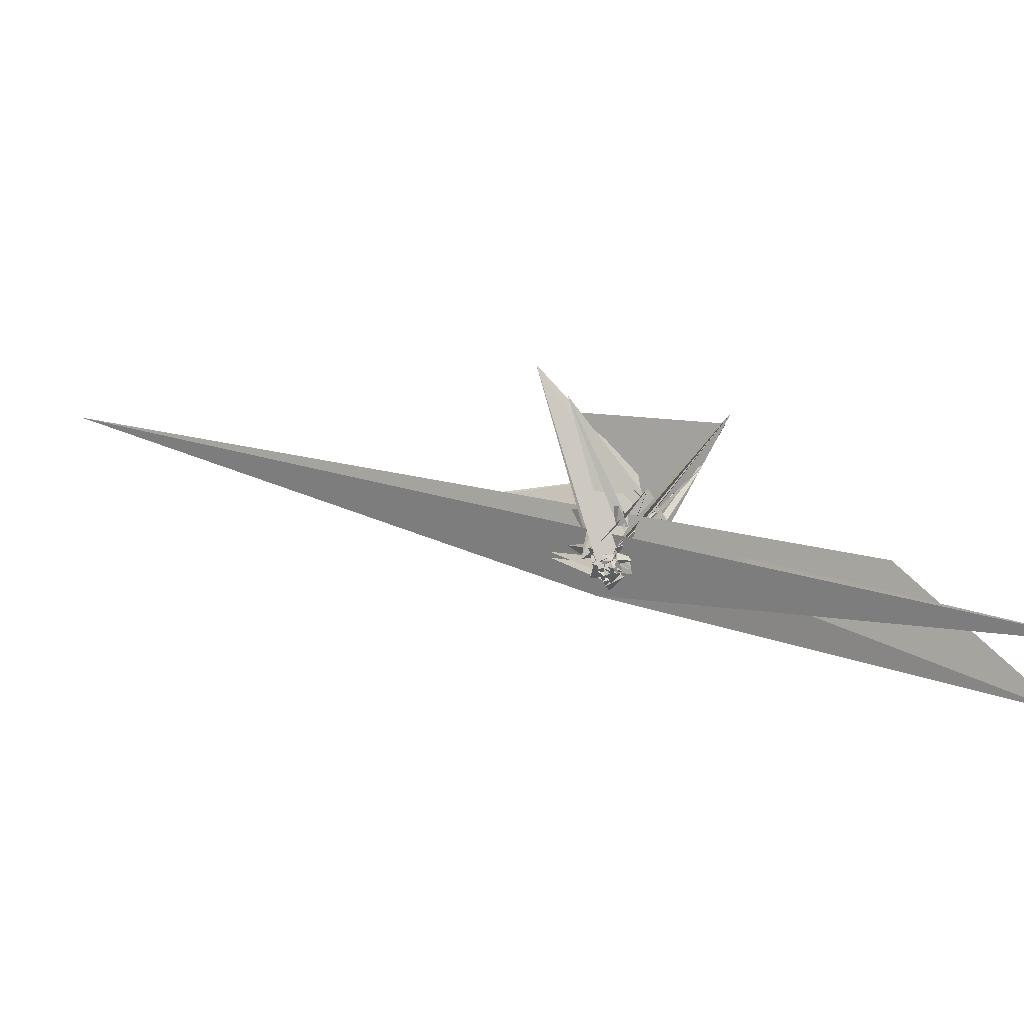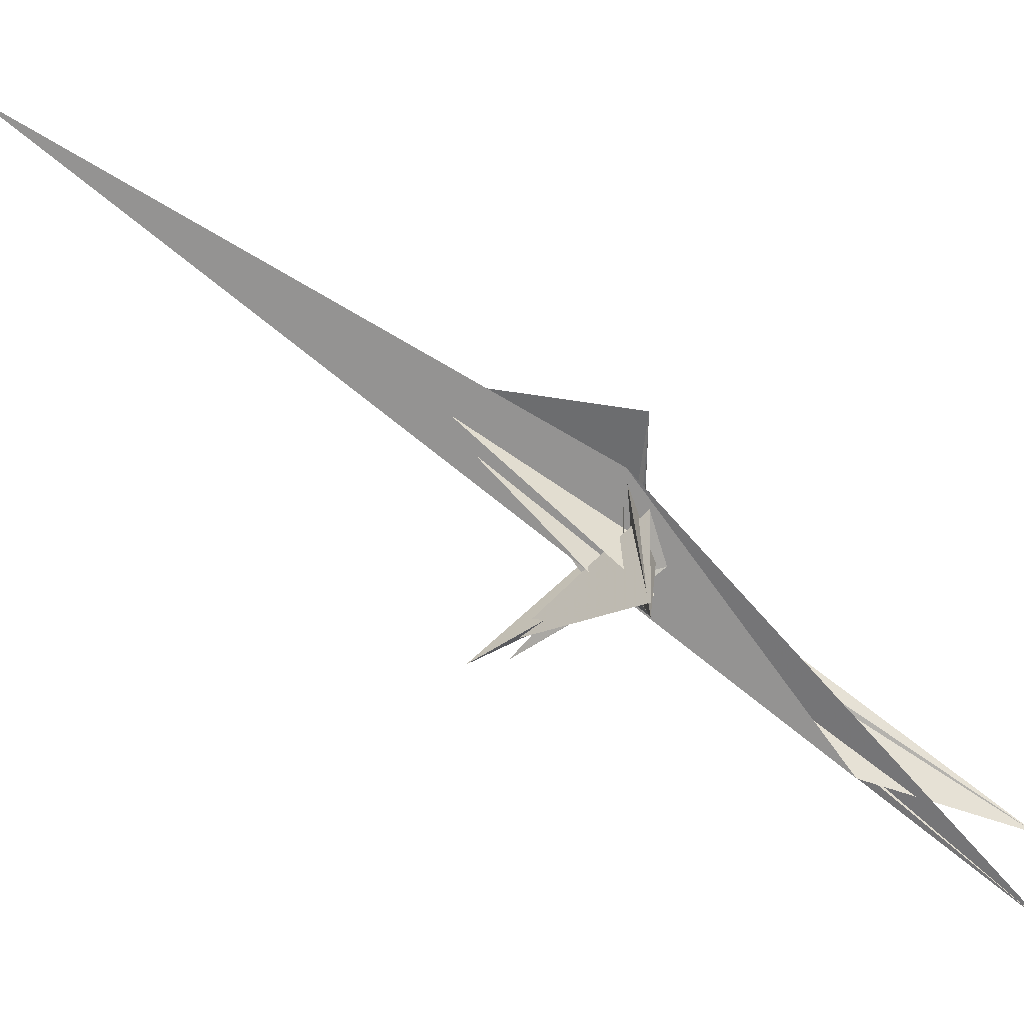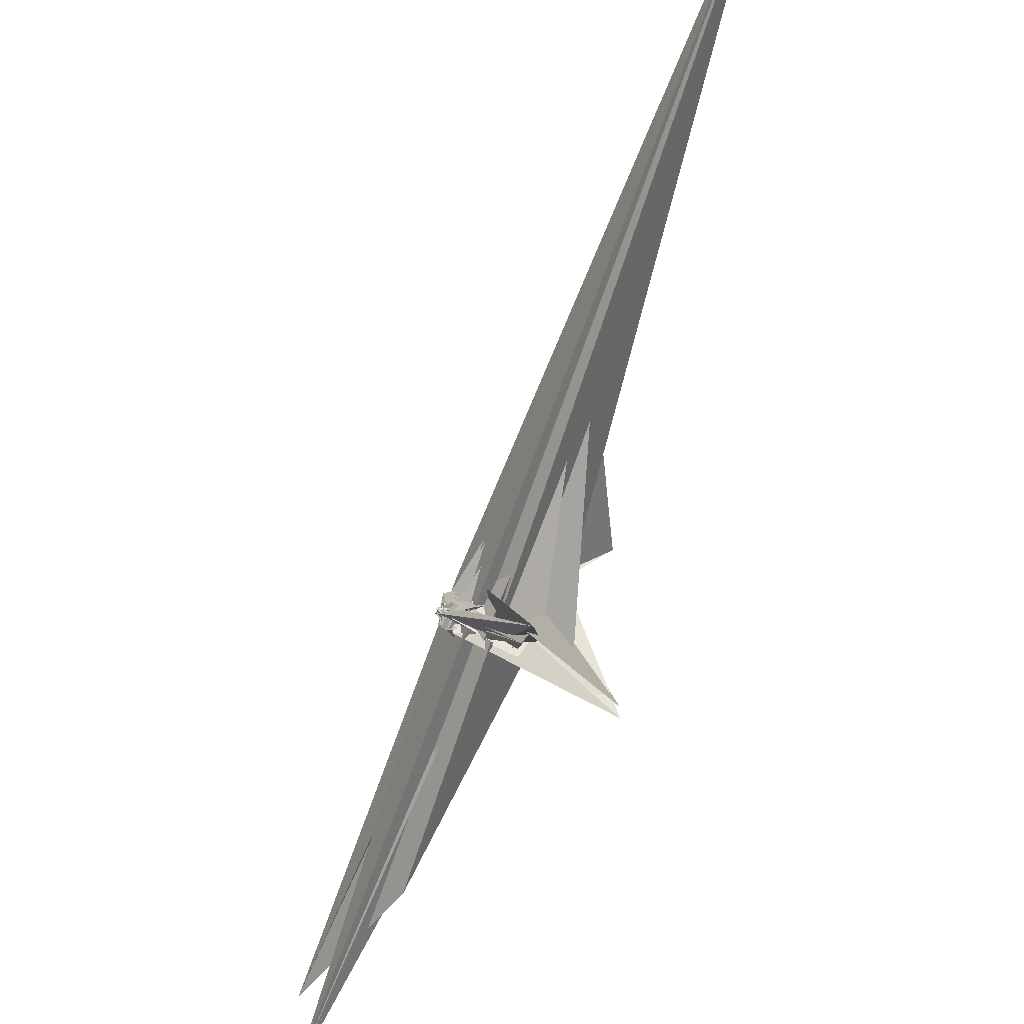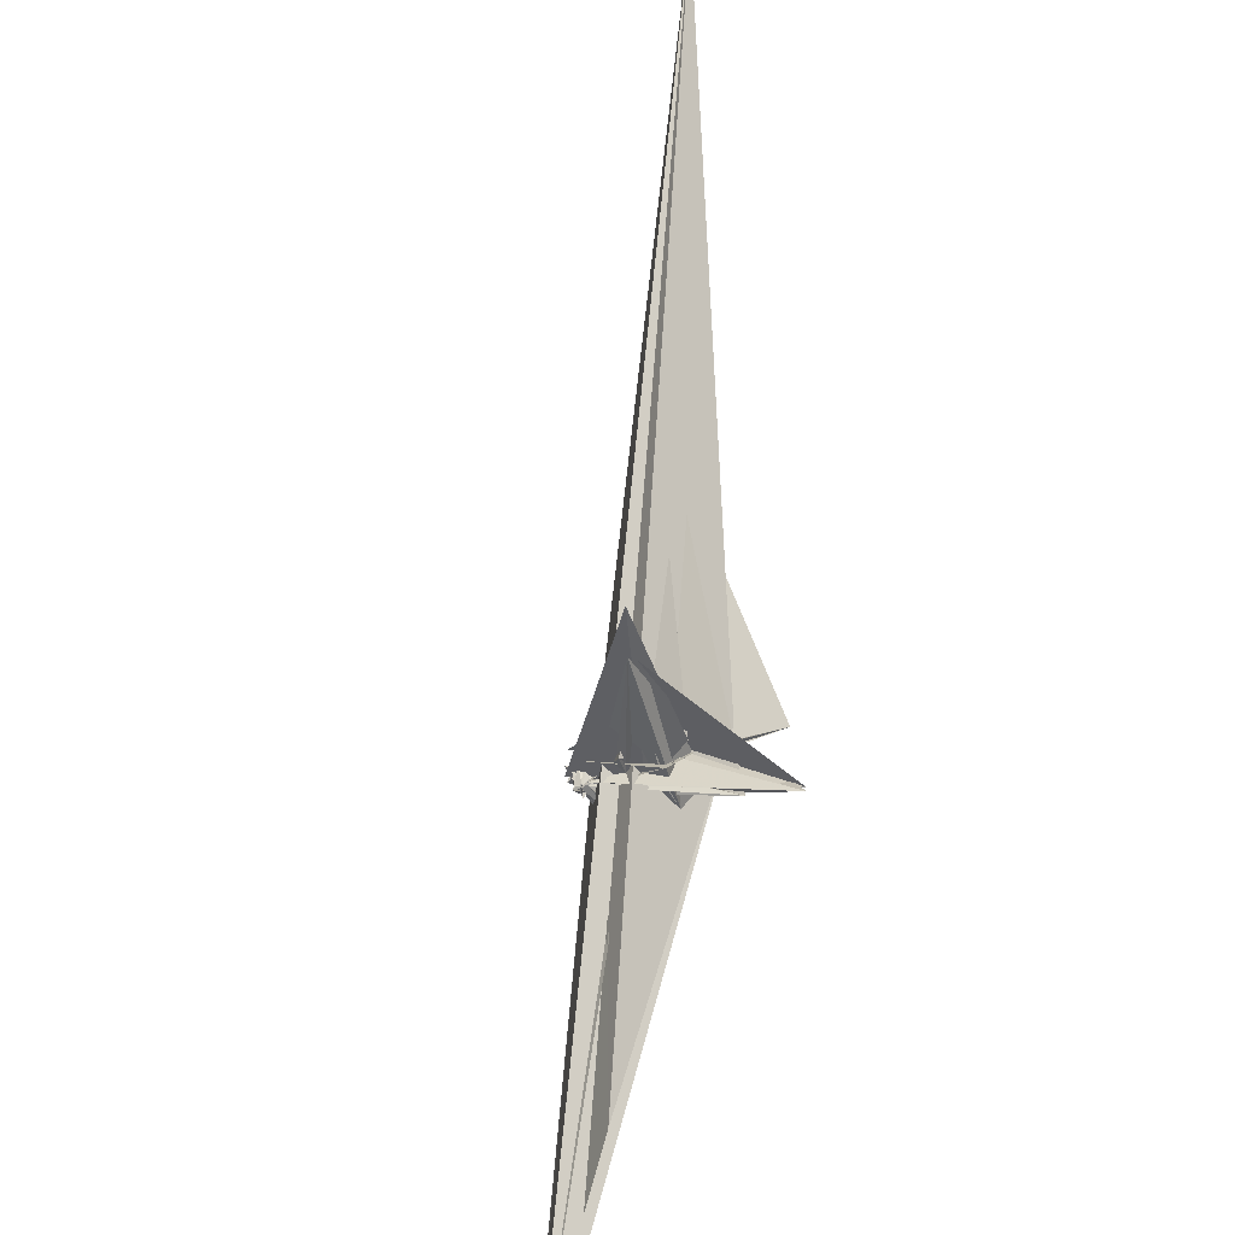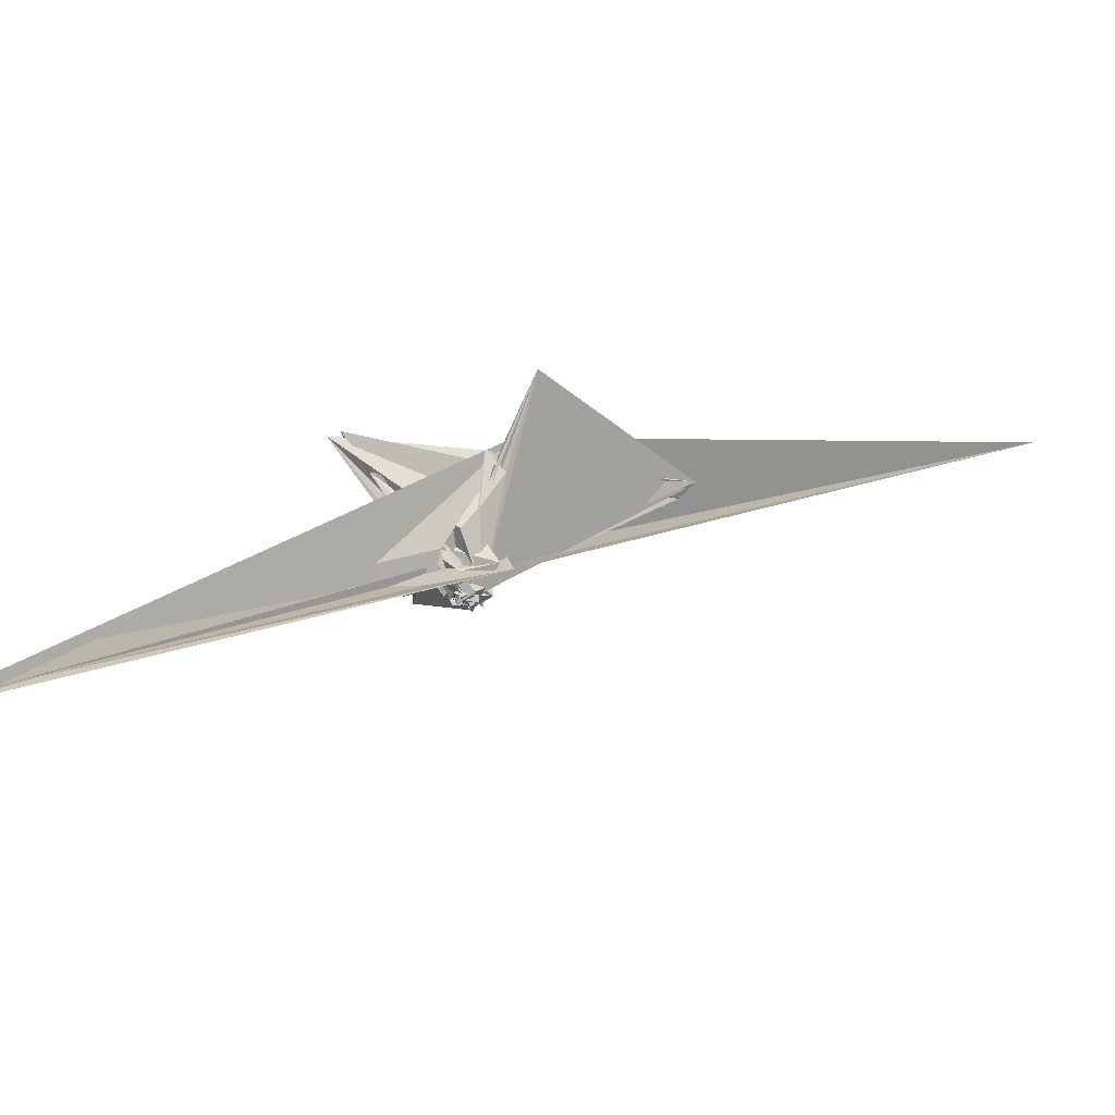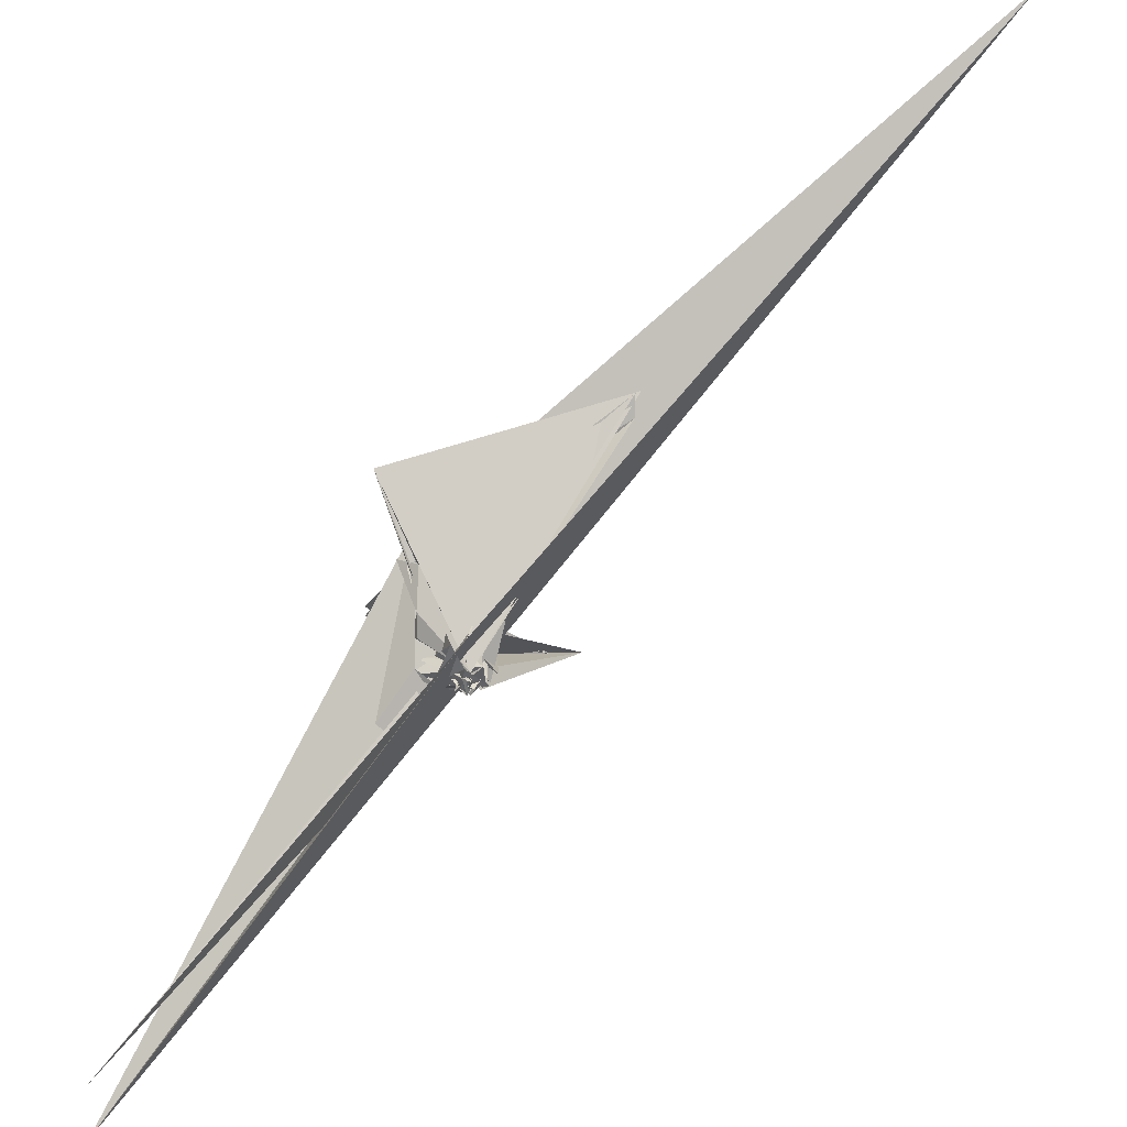
<metadata>
{"format":"obj","ext":"obj","renderer":"f3d","projection":"perspective","resolution":1024,"background":"white","views":[{"elev":-45.8,"azim":-19.5,"up":"+Z"},{"elev":-20.1,"azim":28.3,"up":"+Y"},{"elev":-35.4,"azim":-70.1,"up":"+Y"},{"elev":-77.1,"azim":-52.1,"up":"+Y"},{"elev":-45.4,"azim":113.1,"up":"+Z"},{"elev":-41.6,"azim":174.7,"up":"+Z"}]}
</metadata>
<code>
v -3.118 -70.39 -71.39
v -1896 1685 1784
v 129.9 112 94.5
v 331.2 419.3 452.6
v 153.4 226.5 190.6
v 232.5 182.9 246.9
v 133.8 112 38.86
v 194 199.7 196.2
v -569.8 592.8 611.2
v 26.14 -163.2 242.8
v -75 95.8 22.02
v 96.86 -58.41 21.33
v 133.8 127.5 149.2
v 162.7 136.9 182.3
v 24.09 32.28 53.8
v -36.5 -147.9 43.01
v 27.19 -26.99 -56.5
v 329.7 -335.6 464.6
v 91.54 -31.56 209.5
v 131.6 12.39 109.1
v 56.51 -22.34 38.38
v 258.6 -248.3 286.8
v 36.93 2.481 -82.01
v 136.3 140.8 191.9
v -53.57 -40.29 -146.4
v 113.4 124.5 87.43
v -62.23 -169.1 34.38
v -375.9 453.4 486.2
v -75.04 63.48 -86.25
v -118.4 -66.92 -16.92
v 59.16 -12.02 43.05
v -6.577 -10.37 -48.21
v -144.5 -60.37 16.89
v -147.6 10.76 -106.4
v 3.975 -42.91 60.84
v -19.56 45.12 -83.79
v -48.15 -12.72 -32.43
v -59.19 -36.74 -55.29
v -28.82 -28.12 -123.1
v -39.34 -7.992 -35.72
v -22.87 -49.21 -117.6
v -27.42 6.791 -37.16
v -17.27 3.312 -49.95
v 153.1 -27.47 -18.85
v -35.04 26.9 -36.24
v 87.28 -10.97 -14.88
v -22.45 10.53 -57.82
v -43.7 39.37 -83.95
v -20.2 1.056 -54.04
v -13.56 15.95 -78.54
v -30.04 -24.81 -21.52
v -99.76 -36.56 -106.6
v -107 10.06 -56.79
v -99.24 -144.7 141.8
v -22.11 -5.472 -32.69
v -56.24 0.7165 15.01
v -117.5 -30.69 -108.6
v -29.97 -13.64 -42.62
v 41.08 -41.52 -54.5
v 55.19 -67.32 11.85
v -27.67 -34.63 -39.14
v -27.66 -10.43 -14.97
v -54.56 37.19 -173.4
v -25.09 42.25 -82.27
v -20.85 -2.933 -47.42
v 77.41 125.6 18.37
v 29.77 -18.53 -87.74
v -25.14 -10.79 -36.28
v -69.65 -56.77 -60.95
v -17.29 -22.58 -40.8
v -99.03 22.19 -121.8
v -20.77 -10.75 -40.4
v 20.31 -26.47 -69.07
v -93.25 -31.13 -105.1
v -26.58 -14.3 -41.02
v -27.21 81.44 -110
v -22.67 3.003 -39.19
v -83.76 -21.57 -72.57
v -31.36 -4.109 -43.69
v -7.006 -16.39 -78.16
v -36.62 -68.91 -88.79
v -44.81 -39.32 -145.9
v 54.86 92.88 25.72
v 86.14 -34.57 -11.4
v -116.7 -15.1 -142.4
v -63.05 -48.47 -112.9
v -31.85 -60.75 -135
v -84.4 25.08 -98.73
v -107.7 -1.522 -128.2
v 20.91 -12.23 -122.4
v -62.55 3.572 -172.1
v -71.84 -28.93 -145.6
v -54.93 -62.13 -150.4
v -45.54 -70.37 -125.5
v -49.2 -35.27 -133.5
v -102.2 -15.98 -135.9
v -106.3 -14.77 -139.2
v -41.49 -74.72 -124.1
v -85.22 -2.191 -119.4
v -65.16 9.18 -151.6
v -34.57 -71.06 -111.7
v -34.1 -61.48 -137.7
v -586.3 658.3 681.6
v -46.39 53.88 -142.2
v 151.5 128.4 54.75
v 152.2 225.6 257.7
v -566.4 661.2 667.1
v 84.48 -91.8 31.85
v -484.1 -435.5 389.7
v -69.75 10.56 -91.49
v -192.2 233 177.2
v 52.58 -31.75 45.49
v -350.5 -409.2 293.7
v 221.9 120 232.5
v -357.5 -332.3 286.2
v 173.6 -39.63 109
v 122 -48.92 21.92
v -17.43 14.22 -83.41
v 140.9 52.73 -4.088
v -31.26 44.03 -91.15
v -38.54 -8.982 -36.81
v -86.8 -11.06 -163.1
v -121.1 -53.69 -103.4
v -61.71 -46.77 -40.72
v 215.2 -60.38 70.61
v 104.5 -134.2 89.21
v -45.14 -91.66 -103.9
v 327.3 -390.8 465.2
v 136 297.5 268
v 96.56 -45.96 215.3
v 46.94 -201.4 138.8
v 66.7 -96.86 173.3
v 28.73 153.5 -104.7
v -24.79 75.68 -146.1
v -17.8 -16.08 -163.7
v -40.89 -42.01 -167.8
v -18.89 42.53 -163.1
v -46.35 24.77 -124.6
v -75.78 -33.8 -132.7
v -69.52 -29.39 -145.8
v -109.4 2.301 -117.4
v 2.871 -30.93 -158.9
v -89.21 75.6 -127.9
v 12.19 31.77 -117
v -65.61 -44.76 -124.7
v 59.94 -26.07 -148.9
v 83.42 -65.28 -115.3
v 72.85 -37.82 -127.8
v 17.29 -19.12 -68.64
v 60.36 -11.78 -58.72
v -25.36 -68.2 -50.05
v -66.1 87.33 132.6
v -93.7 66.81 169.8
v -45.59 89.28 95.76
v 14.81 26.42 -1.539
v 171.9 -58.65 -81.02
v 146.1 -14.77 -80.31
v 692.3 -800.2 -591.9
v 1183 -932.1 -1263
v -23.36 182.4 -99.55
v 1185 -1286 -1265
v 174.9 263 328.8
f 3 23 4
f 4 23 24
f 4 24 5
f 5 24 25
f 5 25 6
f 6 25 26
f 6 26 7
f 7 26 27
f 7 27 8
f 8 27 28
f 8 28 9
f 9 28 29
f 9 29 10
f 10 29 30
f 10 30 11
f 11 30 31
f 11 31 12
f 12 31 32
f 12 32 13
f 13 32 33
f 13 33 14
f 14 33 34
f 14 34 15
f 15 34 35
f 15 35 16
f 16 35 36
f 16 36 17
f 17 36 37
f 17 37 18
f 18 37 38
f 18 38 19
f 19 38 39
f 19 39 20
f 20 39 40
f 20 40 21
f 21 40 41
f 21 41 22
f 22 41 42
f 22 42 3
f 3 42 23
f 23 43 24
f 24 43 44
f 24 44 25
f 25 44 45
f 25 45 26
f 26 45 46
f 26 46 27
f 27 46 47
f 27 47 28
f 28 47 48
f 28 48 29
f 29 48 49
f 29 49 30
f 30 49 50
f 30 50 31
f 31 50 51
f 31 51 32
f 32 51 52
f 32 52 33
f 33 52 53
f 33 53 34
f 34 53 54
f 34 54 35
f 35 54 55
f 35 55 36
f 36 55 56
f 36 56 37
f 37 56 57
f 37 57 38
f 38 57 58
f 38 58 39
f 39 58 59
f 39 59 40
f 40 59 60
f 40 60 41
f 41 60 61
f 41 61 42
f 42 61 62
f 42 62 23
f 23 62 43
f 43 63 44
f 44 63 64
f 44 64 45
f 45 64 65
f 45 65 46
f 46 65 66
f 46 66 47
f 47 66 67
f 47 67 48
f 48 67 68
f 48 68 49
f 49 68 69
f 49 69 50
f 50 69 70
f 50 70 51
f 51 70 71
f 51 71 52
f 52 71 72
f 52 72 53
f 53 72 73
f 53 73 54
f 54 73 74
f 54 74 55
f 55 74 75
f 55 75 56
f 56 75 76
f 56 76 57
f 57 76 77
f 57 77 58
f 58 77 78
f 58 78 59
f 59 78 79
f 59 79 60
f 60 79 80
f 60 80 61
f 61 80 81
f 61 81 62
f 62 81 82
f 62 82 43
f 43 82 63
f 63 83 64
f 64 83 84
f 64 84 65
f 65 84 85
f 65 85 66
f 66 85 86
f 66 86 67
f 67 86 87
f 67 87 68
f 68 87 88
f 68 88 69
f 69 88 89
f 69 89 70
f 70 89 90
f 70 90 71
f 71 90 91
f 71 91 72
f 72 91 92
f 72 92 73
f 73 92 93
f 73 93 74
f 74 93 94
f 74 94 75
f 75 94 95
f 75 95 76
f 76 95 96
f 76 96 77
f 77 96 97
f 77 97 78
f 78 97 98
f 78 98 79
f 79 98 99
f 79 99 80
f 80 99 100
f 80 100 81
f 81 100 101
f 81 101 82
f 82 101 102
f 82 102 63
f 63 102 83
f 103 104 118
f 104 119 118
f 104 105 119
f 105 120 119
f 105 106 120
f 106 107 120
f 107 121 120
f 107 108 121
f 108 122 121
f 108 109 122
f 109 110 122
f 110 123 122
f 110 111 123
f 111 124 123
f 111 112 124
f 112 113 124
f 113 125 124
f 113 114 125
f 114 126 125
f 114 115 126
f 115 116 126
f 116 127 126
f 116 117 127
f 117 118 127
f 117 103 118
f 118 119 128
f 119 129 128
f 119 120 129
f 120 121 129
f 121 130 129
f 121 122 130
f 122 123 130
f 123 131 130
f 123 124 131
f 124 125 131
f 125 132 131
f 125 126 132
f 126 127 132
f 127 128 132
f 127 118 128
f 133 148 134
f 134 148 149
f 134 149 135
f 135 149 150
f 135 150 136
f 136 150 137
f 137 150 151
f 137 151 138
f 138 151 152
f 138 152 139
f 139 152 140
f 140 152 153
f 140 153 141
f 141 153 154
f 141 154 142
f 142 154 143
f 143 154 155
f 143 155 144
f 144 155 156
f 144 156 145
f 145 156 146
f 146 156 157
f 146 157 147
f 147 157 148
f 147 148 133
f 148 158 149
f 149 158 159
f 149 159 150
f 150 159 151
f 151 159 160
f 151 160 152
f 152 160 153
f 153 160 161
f 153 161 154
f 154 161 155
f 155 161 162
f 155 162 156
f 156 162 157
f 157 162 158
f 157 158 148
f 3 4 103
f 103 4 104
f 4 5 104
f 104 5 105
f 5 6 105
f 105 6 106
f 6 7 106
f 7 8 106
f 106 8 107
f 8 9 107
f 107 9 108
f 9 10 108
f 108 10 109
f 10 11 109
f 11 12 109
f 109 12 110
f 12 13 110
f 110 13 111
f 13 14 111
f 111 14 112
f 14 15 112
f 15 16 112
f 112 16 113
f 16 17 113
f 113 17 114
f 17 18 114
f 114 18 115
f 18 19 115
f 19 20 115
f 115 20 116
f 20 21 116
f 116 21 117
f 21 22 117
f 117 22 103
f 22 3 103
f 83 133 84
f 84 133 134
f 84 134 85
f 85 134 135
f 85 135 86
f 86 135 136
f 86 136 87
f 87 136 88
f 88 136 137
f 88 137 89
f 89 137 138
f 89 138 90
f 90 138 139
f 90 139 91
f 91 139 92
f 92 139 140
f 92 140 93
f 93 140 141
f 93 141 94
f 94 141 142
f 94 142 95
f 95 142 96
f 96 142 143
f 96 143 97
f 97 143 144
f 97 144 98
f 98 144 145
f 98 145 99
f 99 145 100
f 100 145 146
f 100 146 101
f 101 146 147
f 101 147 102
f 102 147 133
f 102 133 83
f 128 129 1
f 129 130 1
f 130 131 1
f 131 132 1
f 132 128 1
f 159 158 2
f 160 159 2
f 161 160 2
f 162 161 2
f 158 162 2

</code>
